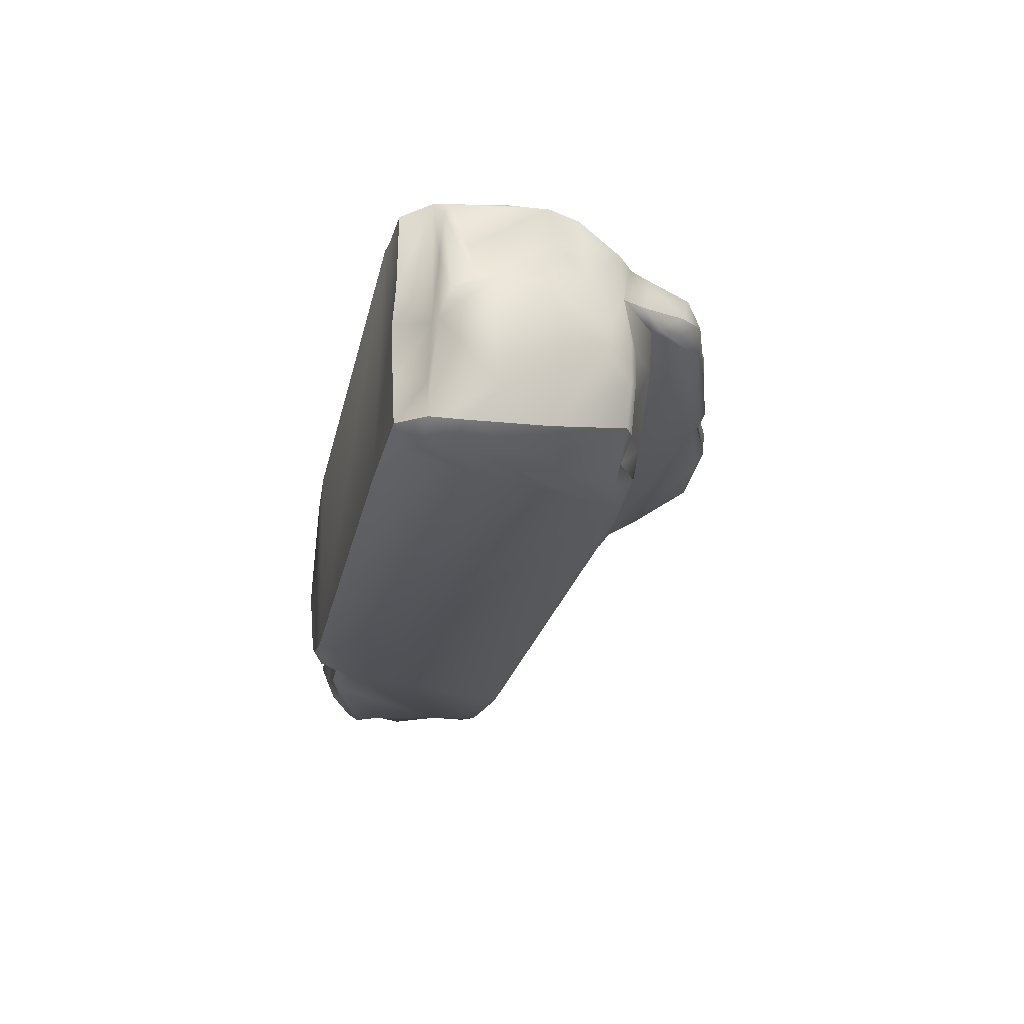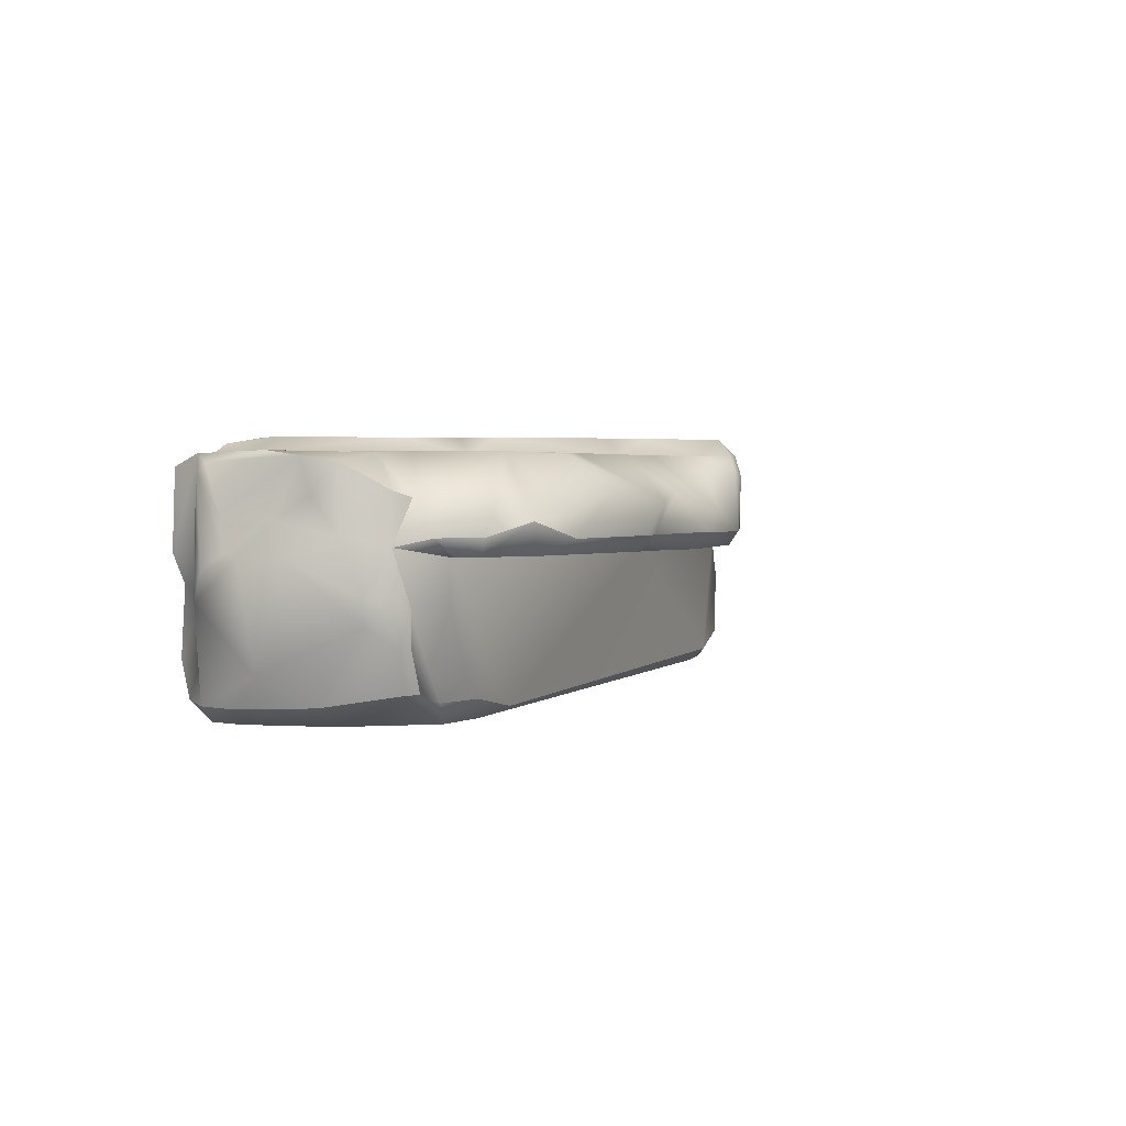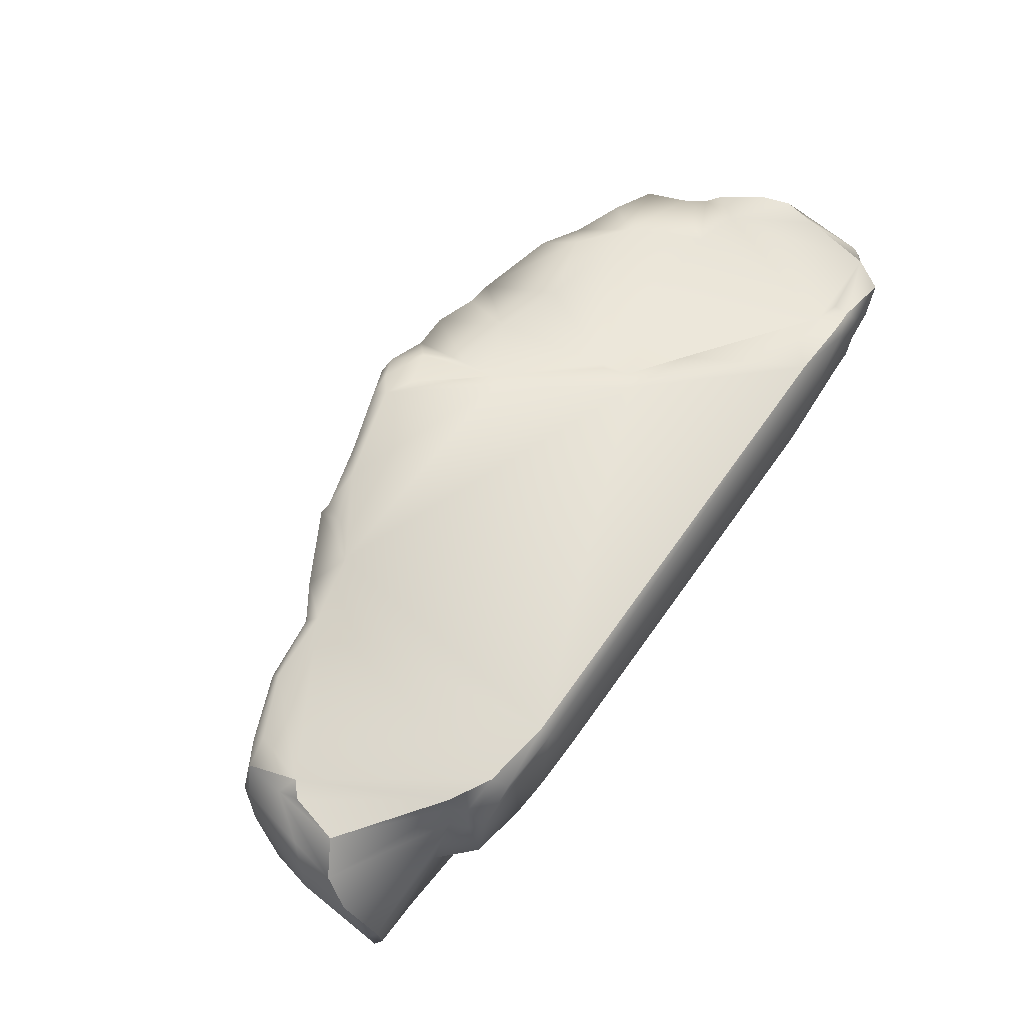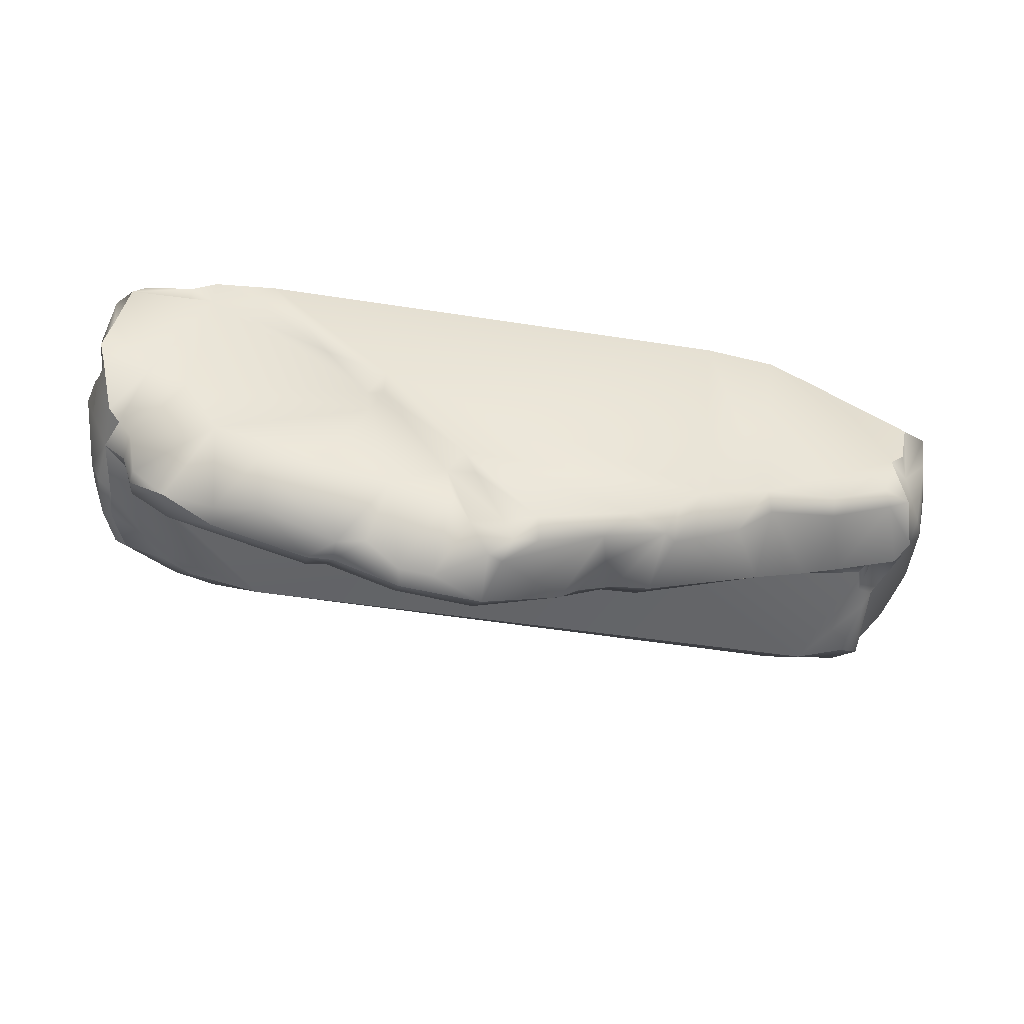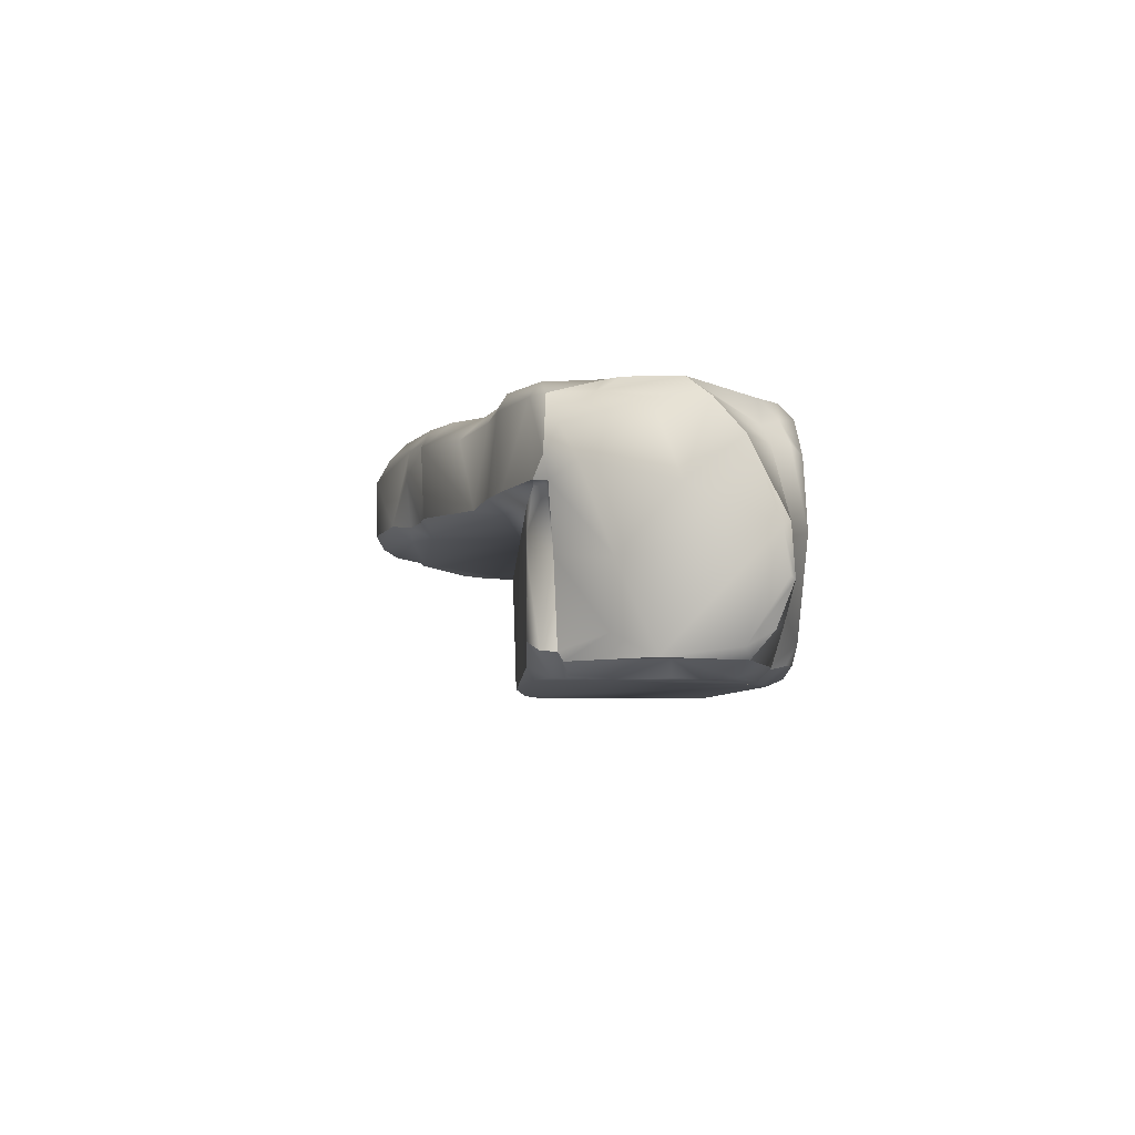
<metadata>
{"format":"obj","ext":"obj","renderer":"f3d","projection":"perspective","resolution":1024,"background":"white","views":[{"elev":-23.4,"azim":78.4,"up":"+Y"},{"elev":2.2,"azim":110.7,"up":"+Y"},{"elev":70.7,"azim":-54.1,"up":"+Y"},{"elev":-52.0,"azim":170.4,"up":"+Z"},{"elev":-4.9,"azim":-92.2,"up":"+Y"}]}
</metadata>
<code>
g Common_Construction_Ruins_04
v 1.185 0.4614 -0.1244
v 1.144 0.4152 -0.1468
v 1.252 0.4403 -0.04441
v 1.16 0.416 -0.1671
v 1.148 0.463 -0.2372
v 1.142 0.4164 -0.2277
v 1.043 0.5005 -0.3205
v 1.025 0.4162 -0.3149
v 0.5544 0.416 -0.4338
v -0.3109 0.4133 -0.1416
v 0.8935 0.4556 -0.3737
v 0.6123 0.4166 -0.4452
v 0.6111 0.4581 -0.4656
v 0.5375 0.4583 -0.4622
v 0.3503 0.416 -0.5114
v 0.3413 0.4618 -0.5442
v 0.1259 0.4213 -0.5424
v 0.1057 0.4584 -0.5627
v -0.1213 0.4637 -0.5043
v -0.137 0.4184 -0.4463
v -0.181 0.4544 -0.4502
v -0.2553 0.4158 -0.3874
v -0.2838 0.458 -0.4187
v -0.3594 0.4162 -0.3836
v -0.3895 0.4578 -0.4071
v -0.8639 0.4158 -0.1883
v -0.7308 0.4414 -0.2675
v -0.8829 0.4536 -0.2329
v -1.079 0.4117 -0.1392
v -0.9932 0.4586 -0.1971
v -1.113 0.4586 -0.1239
v -1.182 0.4633 -0.1269
v 1.144 0.4152 -0.1468
v 1.225 0.2987 -0.08001
v 1.252 0.4403 -0.04441
v 1.14 0.3 -0.1429
v 1.119 0.1397 -0.07588
v 1.221 0.2064 -0.07812
v 1.169 0.08748 -0.07806
v 1.021 0.1183 -0.1389
v 1.054 0.05556 -0.0784
v 1.205 0.08764 -0.05644
v 0.9594 0.05895 -0.1383
v 0.7518 0.02025 -0.1389
v -0.3109 0.4133 -0.1416
v -0.9888 0.03488 -0.1359
v -1.079 0.4117 -0.1392
v -1.099 0.3467 -0.1387
v -1.113 0.4586 -0.1239
v -1.129 0.2788 -0.1381
v -1.113 0.08758 -0.1385
v -1.175 0.06441 -0.1093
v -1.165 0.2882 -0.07754
v -1.176 0.06218 -0.0682
v -1.12 0.4584 -0.09264
v -1.182 0.4633 -0.1269
v -1.21 0.4599 -0.09171
v -0.9147 0.7049 0.438
v -1.202 0.7072 0.23
v -1.168 0.7105 0.08485
v -1.127 0.7108 0.04564
v -0.7953 0.7121 0.5039
v -0.7075 0.7154 -0.1975
v -0.5891 0.7137 0.5337
v -0.5154 0.7163 -0.2435
v 0.4464 0.7185 0.1339
v 0.8233 0.7137 0.5308
v -0.9133 0.7118 -0.1845
v -1.085 0.7113 -0.1056
v -1.169 0.6707 -0.09563
v -1.104 0.6715 -0.1335
v -1.218 0.518 -0.1036
v -1.182 0.4633 -0.1269
v -0.9932 0.4586 -0.1971
v -0.9198 0.6648 -0.2096
v -0.8829 0.4536 -0.2329
v -0.7276 0.6663 -0.2329
v -0.7308 0.4414 -0.2675
v -0.6241 0.6377 -0.3064
v -0.4253 0.6483 -0.4137
v -0.3895 0.4578 -0.4071
v -0.3946 0.668 -0.4049
v -0.2838 0.458 -0.4187
v -0.4287 0.7164 -0.3268
v -0.2899 0.7157 -0.3922
v -0.2342 0.583 -0.4613
v -0.181 0.4544 -0.4502
v -0.1213 0.4637 -0.5043
v -0.2127 0.6664 -0.4544
v 0.2018 0.7191 -0.2132
v 0.07216 0.6137 -0.5611
v 0.1057 0.4584 -0.5627
v -0.01374 0.7171 -0.4716
v -0.02318 0.6683 -0.5178
v 0.04792 0.6697 -0.5236
v 0.1129 0.6283 -0.5558
v 0.2532 0.5203 -0.5484
v 0.3413 0.4618 -0.5442
v 0.1723 0.6683 -0.4706
v 0.07693 0.6703 -0.445
v 0.2437 0.6703 -0.2506
v 0.1647 0.7179 -0.3058
v 0.2277 0.6695 -0.3494
v 0.3515 0.5267 -0.5457
v 0.452 0.5671 -0.4909
v 0.5375 0.4583 -0.4622
v 0.4026 0.6698 -0.3301
v 0.5345 0.5462 -0.4874
v 0.6111 0.4581 -0.4656
v 0.4508 0.7185 0.02569
v 0.4822 0.6667 0.006382
v 0.4972 0.6683 0.08854
v 0.7556 0.5752 -0.4219
v 0.8935 0.4556 -0.3737
v 0.5903 0.6712 -0.2615
v 0.9205 0.6709 -0.1951
v 0.7842 0.6653 -0.3089
v 0.8922 0.5191 -0.3704
v 1.043 0.5005 -0.3205
v 0.6312 0.7151 0.2093
v 1.011 0.6714 0.47
v 1.024 0.6709 0.0108
v 1.148 0.6661 0.04571
v 0.8923 0.7137 0.4563
v 1.008 0.6934 0.5387
v 1.08 0.6663 0.5346
v 1.139 0.523 -0.2565
v 1.148 0.463 -0.2372
v 1.167 0.5587 -0.1402
v 1.185 0.4614 -0.1244
v 1.209 0.5578 -0.07868
v 1.252 0.4403 -0.04441
v 1.245 0.575 -0.04148
v 1.284 0.6462 0.08331
v 1.308 0.6572 0.1678
v 1.286 0.6707 0.2706
v 1.262 0.6644 0.4703
v 1.088 0.6502 0.4883
v 1.23 0.6323 0.5545
v 1.262 0.6644 0.4703
v 1.237 0.4211 0.5582
v 1.23 0.6323 0.5545
v 1.235 0.3255 0.4633
v 1.18 0.3398 0.5589
v 1.204 0.1583 0.5559
v 1.254 0.1489 0.4731
v 1.181 0.05381 0.5473
v 1.253 0.04698 0.4714
v 1.305 0.3018 0.4574
v 1.302 0.4842 0.4568
v 1.295 0.1299 0.2988
v 1.259 0.04376 0.3794
v 1.247 0.0536 0.1558
v 1.303 0.6152 0.4481
v 1.321 0.3826 0.4306
v 1.343 0.4133 0.3181
v 1.303 0.6422 0.4253
v 1.286 0.6707 0.2706
v 1.308 0.6572 0.1678
v 1.323 0.4215 0.3688
v 1.311 0.518 0.3837
v 1.296 0.5 0.247
v 1.345 0.4163 0.2
v 1.287 0.2554 0.01405
v 1.297 0.5613 0.1455
v 1.284 0.6462 0.08331
v 1.307 0.4656 0.06642
v 1.3 0.5794 0.07506
v 1.245 0.575 -0.04148
v 1.297 0.3214 0.009605
v 1.252 0.4403 -0.04441
v 1.209 0.5578 -0.07868
v 1.266 0.3167 -0.05698
v 1.225 0.2987 -0.08001
v 1.248 0.1955 -0.05953
v 1.205 0.08764 -0.05644
v 1.221 0.2064 -0.07812
v 1.169 0.08748 -0.07806
v 1.181 0.05381 0.5473
v 1.18 0.3398 0.5589
v 1.204 0.1583 0.5559
v 0.895 0.02544 0.5616
v 0.9983 0.6685 0.5611
v -0.4485 0.0189 0.5627
v 1.094 0.6374 0.5608
v 1.237 0.4211 0.5582
v 1.23 0.6323 0.5545
v 1.08 0.6663 0.5346
v 1.008 0.6934 0.5387
v 0.8233 0.7137 0.5308
v -0.589 0.685 0.5627
v -0.5891 0.7137 0.5337
v -0.6214 0.04999 0.5622
v -0.7769 0.6729 0.5496
v -0.7953 0.7121 0.5039
v -0.7552 0.6454 0.5584
v -0.9041 0.6506 0.4931
v -0.9147 0.7049 0.438
v -0.7356 0.1006 0.5591
v -0.7223 0.04473 0.5284
v -0.7492 0.03244 0.473
v -0.8992 0.5616 0.552
v -0.9238 0.6344 0.4461
v -1.202 0.7072 0.23
v -1.29 0.6458 0.2832
v -0.9617 0.2364 0.4668
v -0.8742 0.03653 0.4721
v -0.9402 0.3645 0.5569
v -0.9305 0.5896 0.5168
v -0.9536 0.5841 0.4638
v -1.326 0.5532 0.3572
v -1.321 0.3528 0.4576
v -1.037 0.3427 0.4596
v -1.322 0.2204 0.4663
v -1.179 0.1253 0.4598
v -1.284 0.03894 0.3662
v -1.296 0.1079 0.4245
v -1.218 0.518 -0.1036
v -1.21 0.4599 -0.09171
v -1.182 0.4633 -0.1269
v -1.269 0.4991 -0.02486
v -1.306 0.2724 0.0563
v -1.165 0.2882 -0.07754
v -1.227 0.5897 -0.06779
v -1.169 0.6707 -0.09563
v -1.179 0.6731 0.02089
v -1.127 0.7108 0.04564
v -1.168 0.7105 0.08485
v -1.202 0.7072 0.23
v -1.29 0.6458 0.2832
v -1.266 0.6456 0.1435
v -1.338 0.4441 0.2107
v -1.345 0.3416 0.4357
v -1.326 0.5532 0.3572
v -1.321 0.3528 0.4576
v -1.322 0.2204 0.4663
v -1.343 0.227 0.4527
v -1.317 0.06809 0.3521
v -1.296 0.1079 0.4245
v -1.284 0.03894 0.3662
v -1.286 0.04563 0.1577
v -1.272 0.1024 0.04833
v -1.176 0.03911 -0.0546
v -1.176 0.06218 -0.0682
v 1.014 -0.0007633 -0.06835
v 1.054 0.05556 -0.0784
v 0.9594 0.05895 -0.1383
v 0.8915 0.00197 -0.1071
v 0.7518 0.02025 -0.1389
v 1.205 0.08764 -0.05644
v 1.155 -0.001236 0.1563
v 1.247 0.0536 0.1558
v 1.259 0.04376 0.3794
v 1.197 -0.0006714 0.3945
v 1.253 0.04698 0.4714
v 1.189 0.001291 0.4773
v 1.181 0.05381 0.5473
v 1.128 -2.235e-08 0.5174
v 0.895 0.02544 0.5616
v -0.4397 -0.0007862 0.5166
v -0.4485 0.0189 0.5627
v -0.6214 0.04999 0.5622
v -0.6549 -0.0005792 0.4782
v -0.7223 0.04473 0.5284
v -0.7492 0.03244 0.473
v -0.7002 -0.00104 0.4336
v -0.8936 0.004018 -0.1184
v -1.131 -0.001312 0.0647
v -0.8524 -0.0001029 0.4381
v -0.9888 0.03488 -0.1359
v -0.8742 0.03653 0.4721
v -1.117 0.002089 -0.08268
v -1.113 0.08758 -0.1385
v -1.175 0.06441 -0.1093
v -1.176 0.06218 -0.0682
v -1.145 0.001479 -0.04062
v -1.176 0.03911 -0.0546
v -1.224 0.0003665 0.3416
v -1.284 0.03894 0.3662
v -1.173 -0.0008969 0.2644
v -1.229 0.04435 0.1913
v -1.286 0.04563 0.1577
v -1.21 -0.0009964 0.1921
g Common_Construction_Ruins_04_0
f 3 2 1
f 4 1 2
f 1 4 5
f 6 5 4
f 5 6 7
f 6 4 8
f 8 7 6
f 4 2 8
f 9 8 2
f 2 10 9
f 7 8 11
f 8 12 11
f 12 8 9
f 13 11 12
f 12 9 13
f 14 13 9
f 9 15 14
f 16 14 15
f 15 17 16
f 18 16 17
f 18 17 19
f 17 15 20
f 20 19 17
f 9 20 15
f 21 19 20
f 20 9 22
f 20 22 21
f 23 21 22
f 22 9 10
f 22 24 23
f 22 10 24
f 25 23 24
f 24 10 26
f 24 26 25
f 27 25 26
f 28 27 26
f 10 29 26
f 26 29 28
f 30 28 29
f 31 30 29
f 30 31 32
f 35 34 33
f 36 33 34
f 34 37 36
f 34 38 37
f 39 37 38
f 36 40 33
f 40 36 37
f 41 37 39
f 37 41 40
f 41 39 42
f 43 40 41
f 44 40 43
f 40 44 33
f 33 44 45
f 46 45 44
f 47 45 46
f 47 46 48
f 48 49 47
f 50 48 46
f 51 50 46
f 51 52 50
f 50 52 53
f 48 50 53
f 54 53 52
f 49 48 55
f 53 55 48
f 49 55 56
f 55 53 57
f 57 56 55
f 60 59 58
f 60 58 61
f 62 61 58
f 63 61 62
f 64 63 62
f 63 64 65
f 64 66 65
f 64 67 66
f 63 68 61
f 69 61 68
f 61 69 70
f 71 70 69
f 69 68 71
f 70 71 72
f 73 72 71
f 74 73 71
f 71 75 74
f 75 71 68
f 74 75 76
f 75 68 77
f 75 77 76
f 63 77 68
f 78 76 77
f 77 63 79
f 77 79 78
f 65 79 63
f 79 80 78
f 79 65 80
f 78 80 81
f 80 82 81
f 83 81 82
f 84 80 65
f 80 84 82
f 84 65 85
f 84 85 82
f 83 82 86
f 87 83 86
f 87 86 88
f 82 89 86
f 86 89 88
f 82 85 89
f 90 85 65
f 90 65 66
f 91 88 89
f 88 91 92
f 93 89 85
f 93 85 90
f 94 91 89
f 94 89 93
f 94 95 91
f 94 93 95
f 91 96 92
f 96 91 95
f 97 92 96
f 92 97 98
f 95 99 96
f 96 99 97
f 95 93 100
f 95 100 99
f 100 101 99
f 93 102 100
f 102 93 90
f 101 100 102
f 90 101 102
f 99 103 97
f 103 99 101
f 97 104 98
f 97 103 104
f 104 105 98
f 106 98 105
f 107 104 103
f 105 104 107
f 107 103 101
f 105 108 106
f 105 107 108
f 106 108 109
f 90 110 101
f 110 90 66
f 101 111 107
f 111 101 110
f 66 112 110
f 111 110 112
f 113 109 108
f 109 113 114
f 115 108 107
f 115 107 111
f 111 116 115
f 117 108 115
f 113 108 117
f 117 115 116
f 113 118 114
f 113 117 118
f 116 118 117
f 114 118 119
f 119 118 116
f 66 120 112
f 112 120 121
f 121 122 112
f 122 111 112
f 122 116 111
f 122 121 123
f 66 67 120
f 124 120 67
f 124 121 120
f 67 125 124
f 125 121 124
f 125 126 121
f 119 116 127
f 127 128 119
f 129 127 116
f 127 129 128
f 122 129 116
f 130 128 129
f 131 129 122
f 129 131 130
f 122 123 131
f 132 130 131
f 133 131 123
f 133 123 134
f 135 134 123
f 135 123 136
f 136 123 137
f 123 121 137
f 138 137 121
f 138 121 126
f 138 126 137
f 139 137 126
f 142 141 140
f 143 140 141
f 141 144 143
f 144 145 143
f 146 143 145
f 145 147 146
f 148 146 147
f 143 146 149
f 148 149 146
f 143 150 140
f 149 150 143
f 148 151 149
f 151 148 152
f 152 153 151
f 150 154 140
f 149 155 150
f 154 150 155
f 149 156 155
f 149 151 156
f 154 157 140
f 140 157 158
f 159 158 157
f 155 160 154
f 160 155 156
f 161 157 154
f 160 161 154
f 157 161 159
f 160 162 161
f 160 156 162
f 162 159 161
f 163 156 151
f 163 162 156
f 151 153 164
f 151 164 163
f 165 159 162
f 159 165 166
f 163 167 162
f 167 165 162
f 165 168 166
f 168 165 167
f 169 166 168
f 168 167 169
f 163 170 167
f 170 163 164
f 171 169 167
f 170 171 167
f 169 171 172
f 173 171 170
f 170 164 173
f 171 173 174
f 164 153 175
f 175 173 164
f 173 175 174
f 176 175 153
f 177 174 175
f 175 176 177
f 178 177 176
f 181 180 179
f 182 179 180
f 182 180 183
f 182 183 184
f 180 185 183
f 180 186 185
f 187 185 186
f 185 187 188
f 185 188 183
f 189 183 188
f 190 183 189
f 191 184 183
f 183 190 191
f 192 191 190
f 184 191 193
f 191 192 194
f 195 194 192
f 196 193 191
f 191 194 196
f 194 195 197
f 195 198 197
f 193 196 199
f 193 199 200
f 201 200 199
f 196 194 202
f 194 197 202
f 202 199 196
f 203 197 198
f 198 204 203
f 205 203 204
f 201 199 206
f 201 206 207
f 208 199 202
f 208 206 199
f 209 202 197
f 197 203 209
f 202 209 208
f 203 205 210
f 210 209 203
f 211 210 205
f 212 210 211
f 213 208 209
f 213 209 210
f 210 212 213
f 213 206 208
f 214 213 212
f 215 207 206
f 206 213 215
f 214 215 213
f 207 215 216
f 214 217 215
f 217 216 215
f 220 219 218
f 221 218 219
f 221 219 222
f 219 223 222
f 221 224 218
f 225 218 224
f 225 224 226
f 226 227 225
f 227 226 228
f 228 226 229
f 230 229 226
f 231 226 224
f 221 231 224
f 226 231 230
f 221 232 231
f 231 232 230
f 221 222 232
f 222 233 232
f 232 234 230
f 234 232 233
f 233 235 234
f 235 233 236
f 237 236 233
f 237 238 236
f 237 233 238
f 239 236 238
f 240 239 238
f 240 238 241
f 241 238 233
f 222 241 233
f 241 222 242
f 242 222 223
f 243 241 242
f 223 244 242
f 243 242 244
f 247 246 245
f 245 248 247
f 247 248 249
f 246 250 245
f 245 250 251
f 245 251 248
f 250 252 251
f 252 253 251
f 254 251 253
f 254 248 251
f 253 255 254
f 256 254 255
f 256 255 257
f 258 254 256
f 256 257 258
f 258 248 254
f 257 259 258
f 258 259 260
f 258 260 248
f 261 260 259
f 261 262 260
f 263 260 262
f 263 262 264
f 264 265 263
f 263 266 260
f 248 260 266
f 266 263 265
f 267 248 266
f 248 267 249
f 266 268 267
f 266 269 268
f 266 265 269
f 270 249 267
f 271 269 265
f 267 272 270
f 267 268 272
f 270 272 273
f 272 274 273
f 275 274 272
f 272 276 275
f 276 272 268
f 277 275 276
f 276 268 277
f 269 271 278
f 279 278 271
f 278 280 269
f 280 268 269
f 279 281 278
f 280 278 281
f 277 268 281
f 279 282 281
f 277 281 282
f 283 280 281
f 283 281 268
f 283 268 280

</code>
